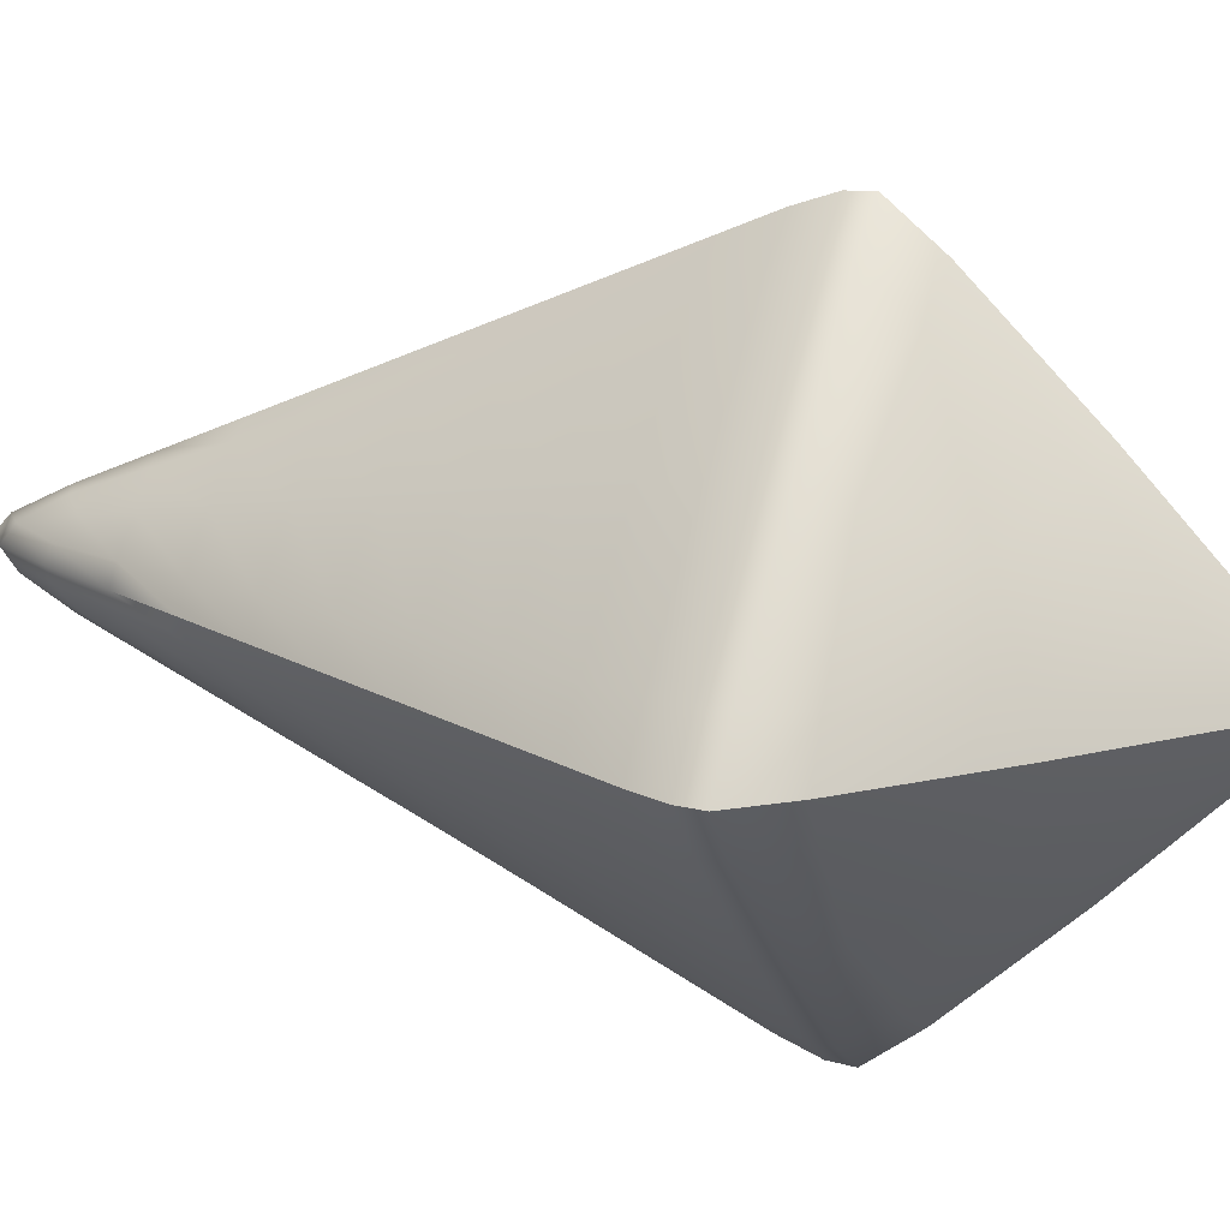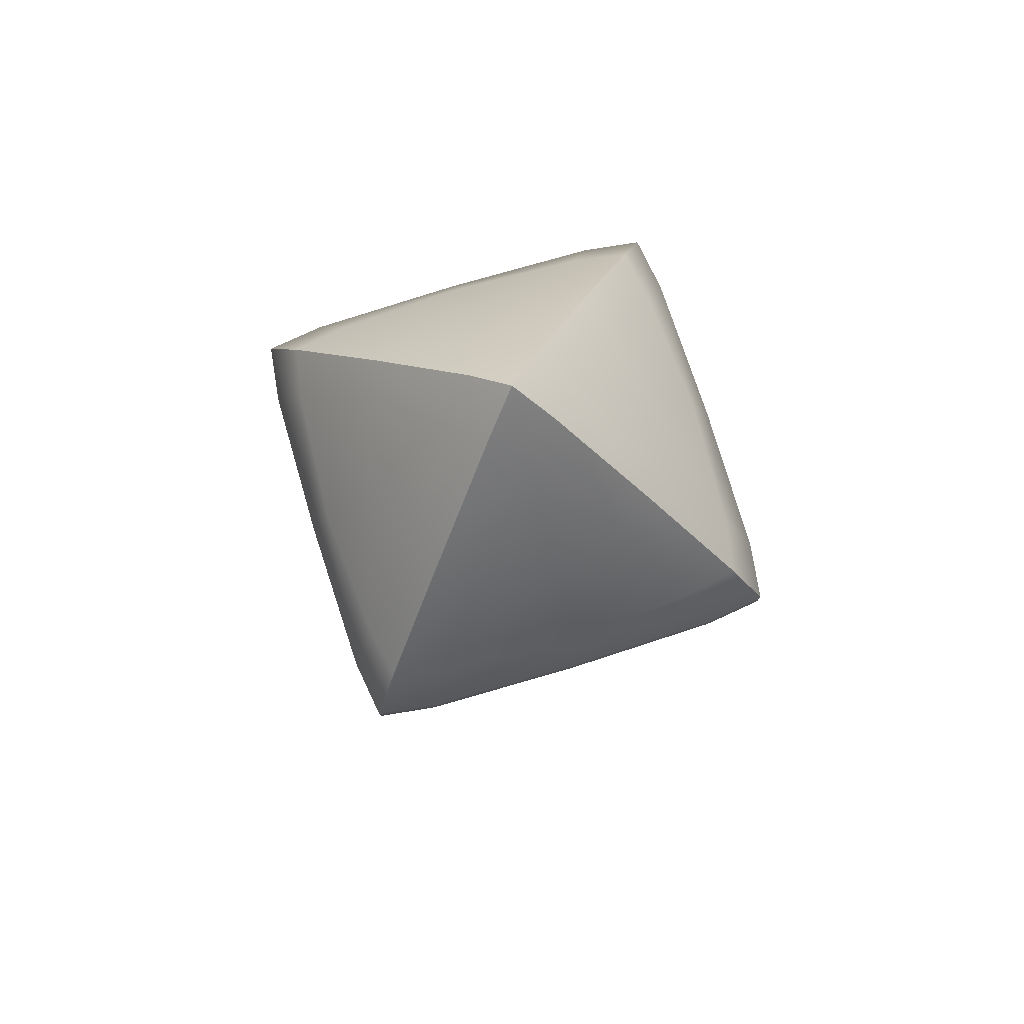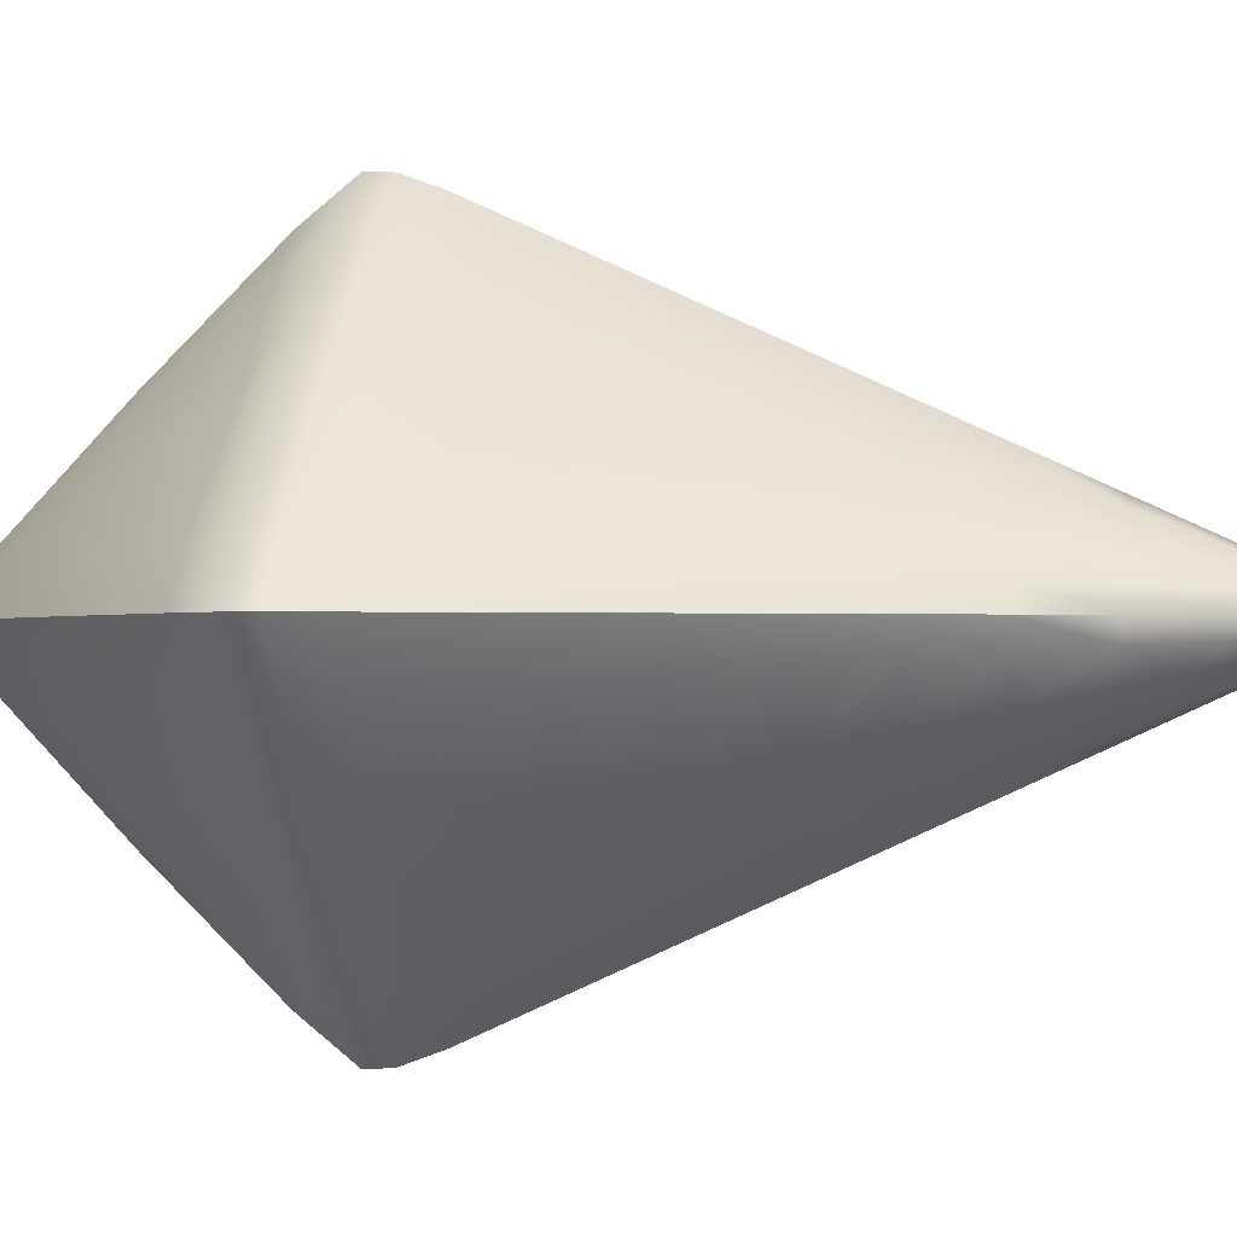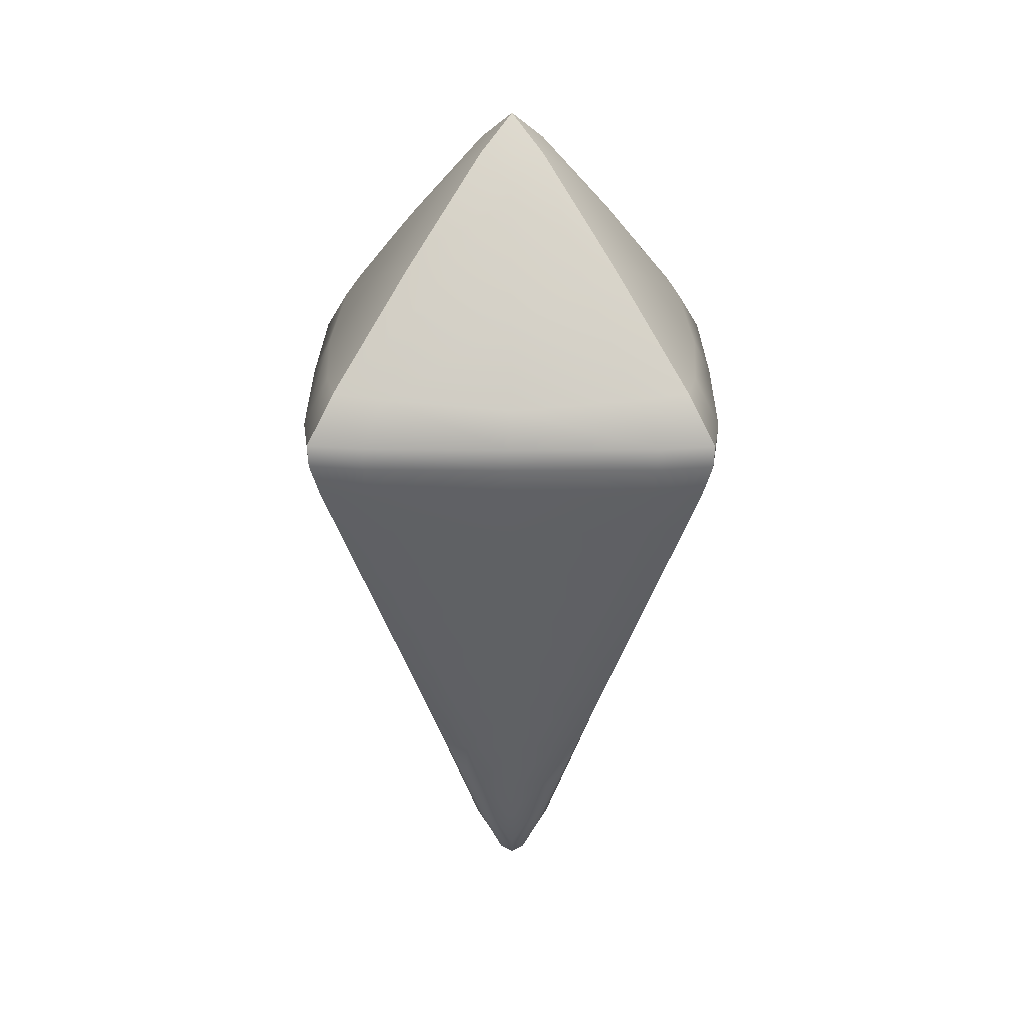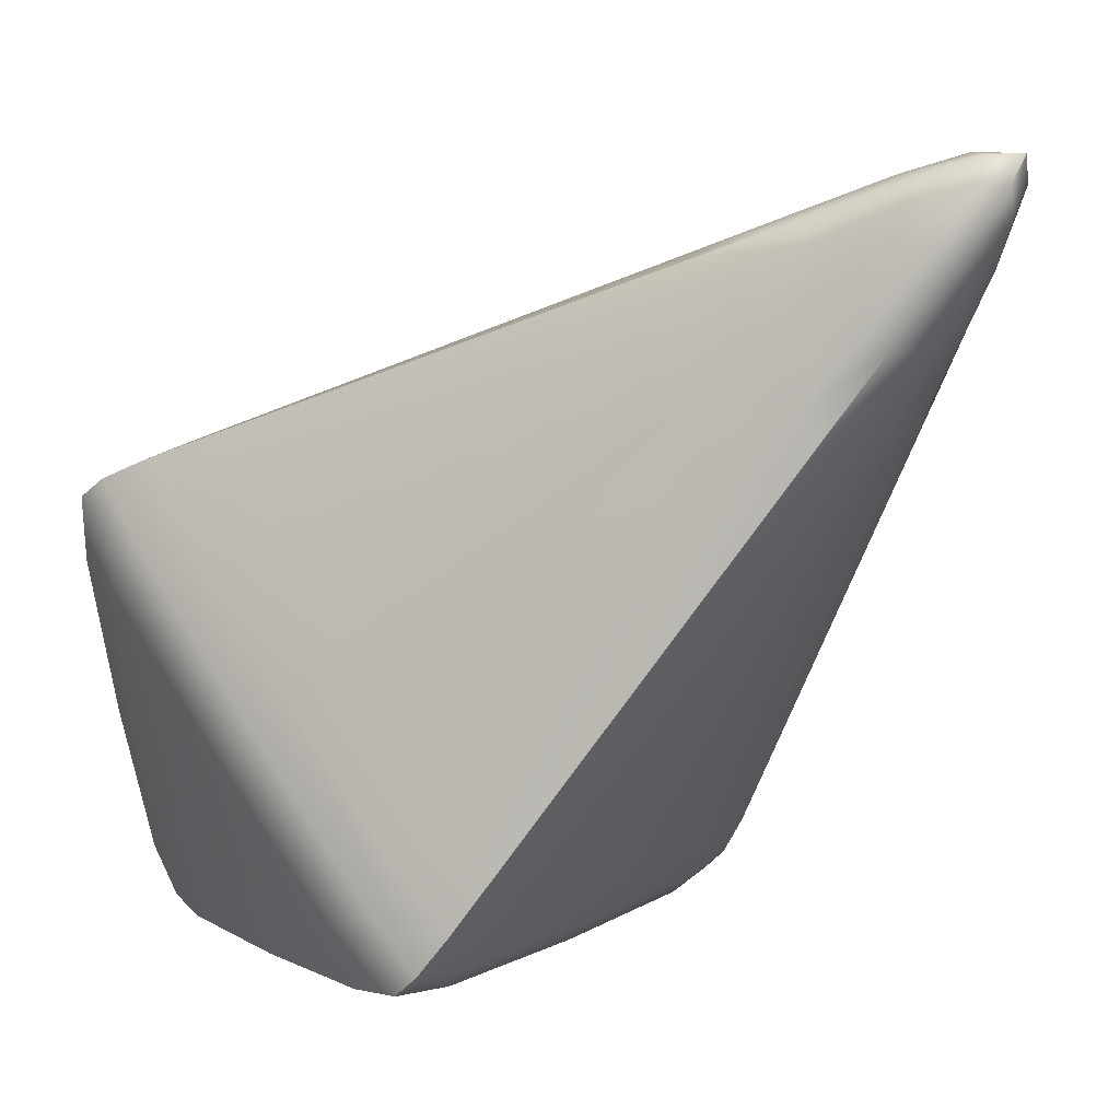
<metadata>
{"format":"obj","ext":"obj","renderer":"f3d","projection":"perspective","resolution":1024,"background":"white","views":[{"elev":19.2,"azim":111.3,"up":"+Z"},{"elev":75.3,"azim":27.8,"up":"+Y"},{"elev":-0.9,"azim":-77.9,"up":"+Z"},{"elev":25.2,"azim":135.3,"up":"+Y"},{"elev":-47.9,"azim":-40.4,"up":"+Z"}]}
</metadata>
<code>
g
v 0.0683 -3.533 -0.3857
v 0.02665 -4.401 -0.02665
v 0.3857 -3.533 -0.0683
v -0.02665 -4.401 -0.02665
v -0.0683 -3.533 -0.3857
v -0.3857 -3.533 -0.0683
v 0.3857 -3.533 0.0683
v 0.02665 -4.401 0.02665
v 0.0683 -3.533 0.3857
v -0.0683 -3.533 0.3857
v -0.02665 -4.401 0.02665
v -0.3857 -3.533 0.0683
v -0.3408 -3.432 -0.06472
v -0.06472 -3.432 -0.3408
v -0.06469 -3.157 -0.06469
v 0.06472 -3.432 -0.3408
v 0.3408 -3.432 -0.06472
v 0.06469 -3.157 -0.06469
v 0.3408 -3.432 0.06472
v 0.06472 -3.432 0.3408
v 0.06469 -3.157 0.06469
v -0.06472 -3.432 0.3408
v -0.3408 -3.432 0.06472
v -0.06469 -3.157 0.06469
v -0.02809 -4.245 -0.1025
v -0.1025 -4.245 -0.02809
v 0.02809 -4.245 -0.1025
v 0.1025 -4.245 -0.02809
v 0.1025 -4.245 0.02809
v 0.02809 -4.245 0.1025
v -0.02809 -4.245 0.1025
v -0.1025 -4.245 0.02809
v -0.03912 -4.047 -0.1826
v 0.1826 -4.047 -0.03912
v 0.03912 -4.047 0.1826
v -0.1826 -4.047 0.03912
v -0.1826 -4.047 -0.03912
v 0.03912 -4.047 -0.1826
v 0.1826 -4.047 0.03912
v -0.03912 -4.047 0.1826
v -0.05063 -3.847 -0.2632
v 0.2632 -3.847 -0.05063
v 0.05063 -3.847 0.2632
v -0.2632 -3.847 0.05063
v -0.2632 -3.847 -0.05063
v 0.05063 -3.847 -0.2632
v 0.2632 -3.847 0.05063
v -0.05063 -3.847 0.2632
v -0.06158 -3.656 -0.3398
v 0.3398 -3.656 -0.06158
v 0.06158 -3.656 0.3398
v -0.3398 -3.656 0.06158
v -0.3398 -3.656 -0.06158
v 0.06158 -3.656 -0.3398
v 0.3398 -3.656 0.06158
v -0.06158 -3.656 0.3398
v -0.2198 -3.585 -0.2198
v 0.2198 -3.585 -0.2198
v 0.2198 -3.585 0.2198
v -0.2198 -3.585 0.2198
v -0.1602 -3.336 -0.1602
v 0.1602 -3.336 -0.1602
v 0.1602 -3.336 0.1602
v -0.1602 -3.336 0.1602
v -9.313e-10 -4.347 -0.0675
v 0.4181 -3.585 0
v 0.2312 -3.498 -0.2312
v -0.2312 -3.498 -0.2312
v -0.0675 -4.347 -9.313e-10
v 0 -3.585 0.4181
v 0.2312 -3.498 0.2312
v -0.2312 -3.498 0.2312
v 0 -3.268 -0.2284
v -0.2284 -3.268 0
v 0.2284 -3.268 0
v 0 -3.268 0.2284
v -4.657e-10 -3.498 -0.4398
v 0 -4.447 -4.657e-10
v 0.4398 -3.498 0
v 0 -3.498 0.4398
v -0.4398 -3.498 0
v 0 -3.063 0
v -0.05216 -4.313 -0.05216
v 0.05216 -4.313 -0.05216
v 0.05216 -4.313 0.05216
v -0.05216 -4.313 0.05216
v -9.313e-10 -4.147 -0.1596
v 0.0675 -4.347 9.313e-10
v -0.1596 -4.147 -4.657e-10
v 9.313e-10 -4.347 0.0675
v -0.09052 -4.147 -0.09052
v 0.09052 -4.147 -0.09052
v 0.09052 -4.147 0.09052
v -0.09052 -4.147 0.09052
v 0.1596 -4.147 0
v 9.313e-10 -4.147 0.1596
v -9.313e-10 -3.947 -0.2516
v -0.2516 -3.947 0
v -0.1366 -3.947 -0.1366
v 0.1366 -3.947 -0.1366
v 0.1366 -3.947 0.1366
v -0.1366 -3.947 0.1366
v 0.2516 -3.947 0
v 9.313e-10 -3.947 0.2516
v -4.657e-10 -3.747 -0.3437
v -0.3437 -3.747 4.657e-10
v -0.1826 -3.747 -0.1826
v 0.1826 -3.747 -0.1826
v 0.1826 -3.747 0.1826
v -0.1826 -3.747 0.1826
v 0.3437 -3.747 4.657e-10
v 4.657e-10 -3.747 0.3437
v -9.313e-10 -3.585 -0.4181
v -0.4181 -3.585 0
v -0.2297 -3.533 -0.2297
v -0.3685 -3.585 -0.06568
v -0.2034 -3.656 -0.2034
v -0.06568 -3.585 -0.3685
v 0.06568 -3.585 -0.3685
v 0.2034 -3.656 -0.2034
v 0.3685 -3.585 -0.06568
v 0.2297 -3.533 -0.2297
v 0.3685 -3.585 0.06568
v 0.2034 -3.656 0.2034
v 0.06568 -3.585 0.3685
v 0.2297 -3.533 0.2297
v -0.06568 -3.585 0.3685
v -0.2034 -3.656 0.2034
v -0.3685 -3.585 0.06568
v -0.2297 -3.533 0.2297
v -0.05189 -3.285 -0.2114
v -0.2114 -3.285 -0.05189
v -0.2121 -3.445 -0.2121
v 0.2121 -3.445 -0.2121
v 0.2114 -3.285 -0.05189
v 0.05189 -3.285 -0.2114
v 0.2121 -3.445 0.2121
v 0.05189 -3.285 0.2114
v 0.2114 -3.285 0.05189
v -0.2121 -3.445 0.2121
v -0.2114 -3.285 0.05189
v -0.05189 -3.285 0.2114
v 0.02377 -4.338 -0.06367
v -9.313e-10 -4.247 -0.1135
v -0.02377 -4.338 -0.06367
v -6.985e-10 -4.422 -0.02761
v 0.3853 -3.656 1.164e-10
v 0.4377 -3.533 0
v 0.3877 -3.498 -0.06908
v 0.06908 -3.498 -0.3877
v -0.06908 -3.498 -0.3877
v -0.3877 -3.498 -0.06908
v -0.06367 -4.338 -0.02377
v -0.1135 -4.247 -8.149e-10
v -0.06367 -4.338 0.02377
v -0.02761 -4.422 -8.149e-10
v 1.164e-10 -3.656 0.3853
v 0 -3.533 0.4377
v 0.06908 -3.498 0.3877
v 0.3877 -3.498 0.06908
v -0.3877 -3.498 0.06908
v -0.06908 -3.498 0.3877
v -1.164e-10 -3.428 -0.3837
v 0 -3.114 -0.06895
v -0.06895 -3.114 0
v -0.3837 -3.428 0
v 0.3837 -3.428 0
v 0.06895 -3.114 0
v 0 -3.428 0.3837
v 0 -3.114 0.06895
v -8.149e-10 -3.533 -0.4377
v 6.985e-10 -4.422 0.02761
v 0.02761 -4.422 5.821e-10
v -0.4377 -3.533 0
v -0.06942 -4.238 -0.06942
v 0.06367 -4.338 -0.02377
v 0.06942 -4.238 -0.06942
v 0.06367 -4.338 0.02377
v 0.02377 -4.338 0.06367
v 0.06942 -4.238 0.06942
v -0.02377 -4.338 0.06367
v -0.06942 -4.238 0.06942
v 0.03336 -4.147 -0.1423
v -9.313e-10 -4.047 -0.2056
v -0.03336 -4.147 -0.1423
v 0.1135 -4.247 6.985e-10
v -0.1423 -4.147 -0.03336
v -0.2056 -4.047 -1.164e-10
v -0.1423 -4.147 0.03336
v 9.313e-10 -4.247 0.1135
v -0.1135 -4.047 -0.1135
v 0.1423 -4.147 -0.03336
v 0.1135 -4.047 -0.1135
v 0.1423 -4.147 0.03336
v 0.03336 -4.147 0.1423
v 0.1135 -4.047 0.1135
v -0.03336 -4.147 0.1423
v -0.1135 -4.047 0.1135
v 0.2056 -4.047 0
v 9.313e-10 -4.047 0.2056
v 0.04487 -3.947 -0.2229
v -8.149e-10 -3.847 -0.2977
v -0.04487 -3.947 -0.2229
v -0.2229 -3.947 -0.04487
v -0.2977 -3.847 1.164e-10
v -0.2229 -3.947 0.04487
v -0.1596 -3.847 -0.1596
v 0.2229 -3.947 -0.04487
v 0.1596 -3.847 -0.1596
v 0.2229 -3.947 0.04487
v 0.04487 -3.947 0.2229
v 0.1596 -3.847 0.1596
v -0.04487 -3.947 0.2229
v -0.1596 -3.847 0.1596
v 0.2977 -3.847 1.164e-10
v 8.149e-10 -3.847 0.2977
v 0.05638 -3.747 -0.3034
v -8.149e-10 -3.656 -0.3853
v -0.05638 -3.747 -0.3034
v -0.3034 -3.747 -0.05638
v -0.3853 -3.656 1.164e-10
v -0.3034 -3.747 0.05638
v 0.3034 -3.747 -0.05638
v 0.3034 -3.747 0.05638
v 0.05638 -3.747 0.3034
v -0.05638 -3.747 0.3034
v -0.3853 -3.656 1.164e-10
v -8.149e-10 -3.656 -0.3853
v 8.149e-10 -3.847 0.2977
v 0.2977 -3.847 1.164e-10
v -0.2977 -3.847 1.164e-10
v -8.149e-10 -3.847 -0.2977
v 9.313e-10 -4.047 0.2056
v 0.2056 -4.047 0
v -0.2056 -4.047 -1.164e-10
v -9.313e-10 -4.047 -0.2056
v -0.4377 -3.533 0
v -8.149e-10 -3.533 -0.4377
v 0 -3.114 0.06895
v 0 -3.428 0.3837
v 0.06895 -3.114 0
v 0.3837 -3.428 0
v -0.3837 -3.428 0
v -0.06895 -3.114 0
v 0 -3.114 -0.06895
v -1.164e-10 -3.428 -0.3837
v 0 -3.533 0.4377
v 1.164e-10 -3.656 0.3853
v 0.4377 -3.533 0
v 0.3853 -3.656 1.164e-10
v -0.4181 -3.585 0
v -9.313e-10 -3.585 -0.4181
v 4.657e-10 -3.747 0.3437
v 0.3437 -3.747 4.657e-10
v -0.3437 -3.747 4.657e-10
v -4.657e-10 -3.747 -0.3437
v 9.313e-10 -3.947 0.2516
v 0.2516 -3.947 0
v -0.2516 -3.947 0
v -9.313e-10 -3.947 -0.2516
v 9.313e-10 -4.147 0.1596
v 0.1596 -4.147 0
v -0.1596 -4.147 -4.657e-10
v -9.313e-10 -4.147 -0.1596
v 0 -3.063 0
v 0 -3.063 0
v 0 -3.063 0
v -0.4398 -3.498 0
v 0 -3.498 0.4398
v 0.4398 -3.498 0
v 0 -4.447 -4.657e-10
v 0 -4.447 -4.657e-10
v 0 -4.447 -4.657e-10
v -4.657e-10 -3.498 -0.4398
v 0 -3.268 0.2284
v 0.2284 -3.268 0
v -0.2284 -3.268 0
v 0 -3.268 -0.2284
v 0 -3.585 0.4181
v 0.4181 -3.585 0
g prim_bottom
f 5 118 57 115
f 115 57 116 6
f 57 117 53 116
f 118 49 117 57
f 1 122 58 119
f 119 58 120 54
f 58 121 50 120
f 122 3 121 58
f 7 126 59 123
f 123 59 124 55
f 59 125 51 124
f 126 9 125 59
f 10 130 60 127
f 127 60 128 56
f 60 129 52 128
f 130 12 129 60
f 2 146 65 143
f 143 65 144 27
f 65 145 25 144
f 146 4 145 65
f 3 148 280 121
f 121 280 250 50
f 66 123 55 147
f 249 7 123 66
f 4 156 69 153
f 153 69 154 26
f 69 155 32 154
f 156 11 155 69
f 9 158 279 125
f 125 279 248 51
f 70 127 56 157
f 247 10 127 70
f 25 145 83 175
f 26 175 83 153
f 4 153 83 145
f 27 177 84 143
f 2 143 84 176
f 28 176 84 177
f 29 180 85 178
f 8 178 85 179
f 30 179 85 180
f 31 182 86 181
f 11 181 86 155
f 32 155 86 182
f 27 144 264 183
f 183 264 236 38
f 87 185 33 184
f 144 25 185 87
f 28 186 88 176
f 176 88 173 2
f 88 178 8 173
f 186 29 178 88
f 26 154 263 187
f 187 263 235 37
f 89 189 36 188
f 154 32 189 89
f 30 190 90 179
f 179 90 172 8
f 90 181 11 172
f 190 31 181 90
f 33 185 91 191
f 191 91 187 37
f 91 175 26 187
f 185 25 175 91
f 38 193 92 183
f 183 92 177 27
f 92 192 28 177
f 193 34 192 92
f 39 196 93 194
f 194 93 180 29
f 93 195 30 180
f 196 35 195 93
f 40 198 94 197
f 197 94 182 31
f 94 189 32 182
f 198 36 189 94
f 34 199 262 192
f 192 262 186 28
f 95 194 29 186
f 234 39 194 95
f 35 200 261 195
f 195 261 190 30
f 96 197 31 190
f 233 40 197 96
f 38 236 260 201
f 201 260 232 46
f 97 203 41 202
f 184 33 203 97
f 37 235 259 204
f 204 259 231 45
f 98 206 44 205
f 188 36 206 98
f 41 203 99 207
f 207 99 204 45
f 99 191 37 204
f 203 33 191 99
f 46 209 100 201
f 201 100 193 38
f 100 208 34 193
f 209 42 208 100
f 47 212 101 210
f 210 101 196 39
f 101 211 35 196
f 212 43 211 101
f 48 214 102 213
f 213 102 198 40
f 102 206 36 198
f 214 44 206 102
f 42 215 258 208
f 208 258 199 34
f 103 210 39 234
f 230 47 210 103
f 43 216 257 211
f 211 257 200 35
f 104 213 40 233
f 229 48 213 104
f 46 232 256 217
f 217 256 228 54
f 105 219 49 218
f 202 41 219 105
f 45 231 255 220
f 220 255 227 53
f 106 222 52 221
f 205 44 222 106
f 49 219 107 117
f 117 107 220 53
f 107 207 45 220
f 219 41 207 107
f 54 120 108 217
f 217 108 209 46
f 108 223 42 209
f 120 50 223 108
f 55 124 109 224
f 224 109 212 47
f 109 225 43 212
f 124 51 225 109
f 56 128 110 226
f 226 110 214 48
f 110 222 44 214
f 128 52 222 110
f 50 250 254 223
f 223 254 215 42
f 111 224 47 230
f 147 55 224 111
f 51 248 253 225
f 225 253 216 43
f 112 226 48 229
f 157 56 226 112
f 54 228 252 119
f 119 252 171 1
f 113 118 5 238
f 218 49 118 113
f 53 227 251 116
f 116 251 174 6
f 114 129 12 237
f 221 52 129 114
g
f 14 133 61 131
f 15 131 61 132
f 13 132 61 133
f 16 136 62 134
f 17 134 62 135
f 18 135 62 136
f 19 139 63 137
f 20 137 63 138
f 21 138 63 139
f 22 142 64 140
f 23 140 64 141
f 24 141 64 142
f 1 150 67 122
f 122 67 149 3
f 67 134 17 149
f 150 16 134 67
f 6 152 68 115
f 115 68 151 5
f 68 133 14 151
f 152 13 133 68
f 7 160 71 126
f 126 71 159 9
f 71 137 20 159
f 160 19 137 71
f 10 162 72 130
f 130 72 161 12
f 72 140 23 161
f 162 22 140 72
f 15 164 278 131
f 131 278 246 14
f 73 136 16 163
f 245 18 136 73
f 13 166 277 132
f 132 277 244 15
f 74 141 24 165
f 243 23 141 74
f 18 168 276 135
f 135 276 242 17
f 75 139 19 167
f 241 21 139 75
f 21 170 275 138
f 138 275 240 20
f 76 142 22 169
f 239 24 142 76
f 5 151 77 238
f 171 274 150 1
f 274 163 16 150
f 151 14 246 77
f 2 173 271 146
f 146 272 156 4
f 273 172 11 156
f 173 8 172 78
f 3 149 79 148
f 249 270 160 7
f 270 167 19 160
f 149 17 242 79
f 9 159 80 158
f 247 269 162 10
f 269 169 22 162
f 159 20 240 80
f 6 174 268 152
f 152 268 166 13
f 81 161 23 243
f 237 12 161 81
f 15 244 265 164
f 245 266 168 18
f 267 170 21 241
f 165 24 239 82

</code>
